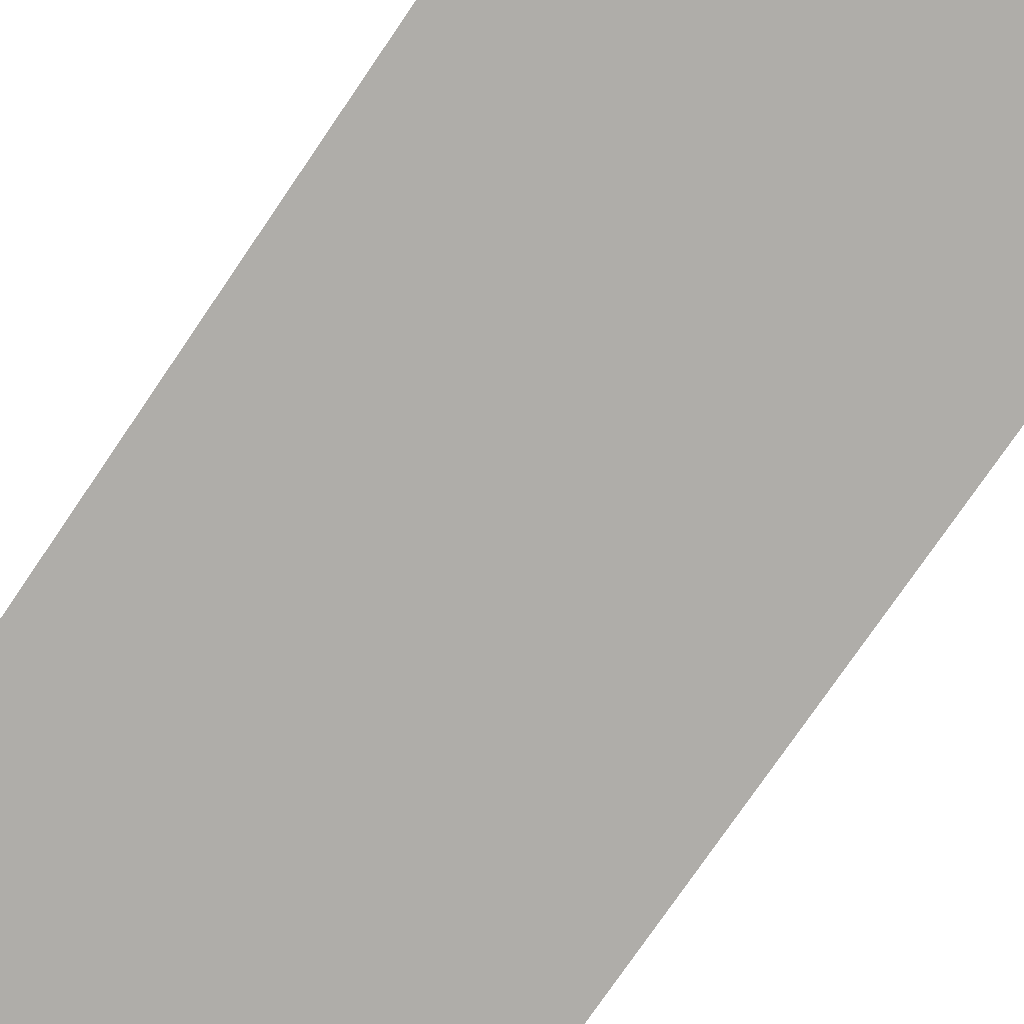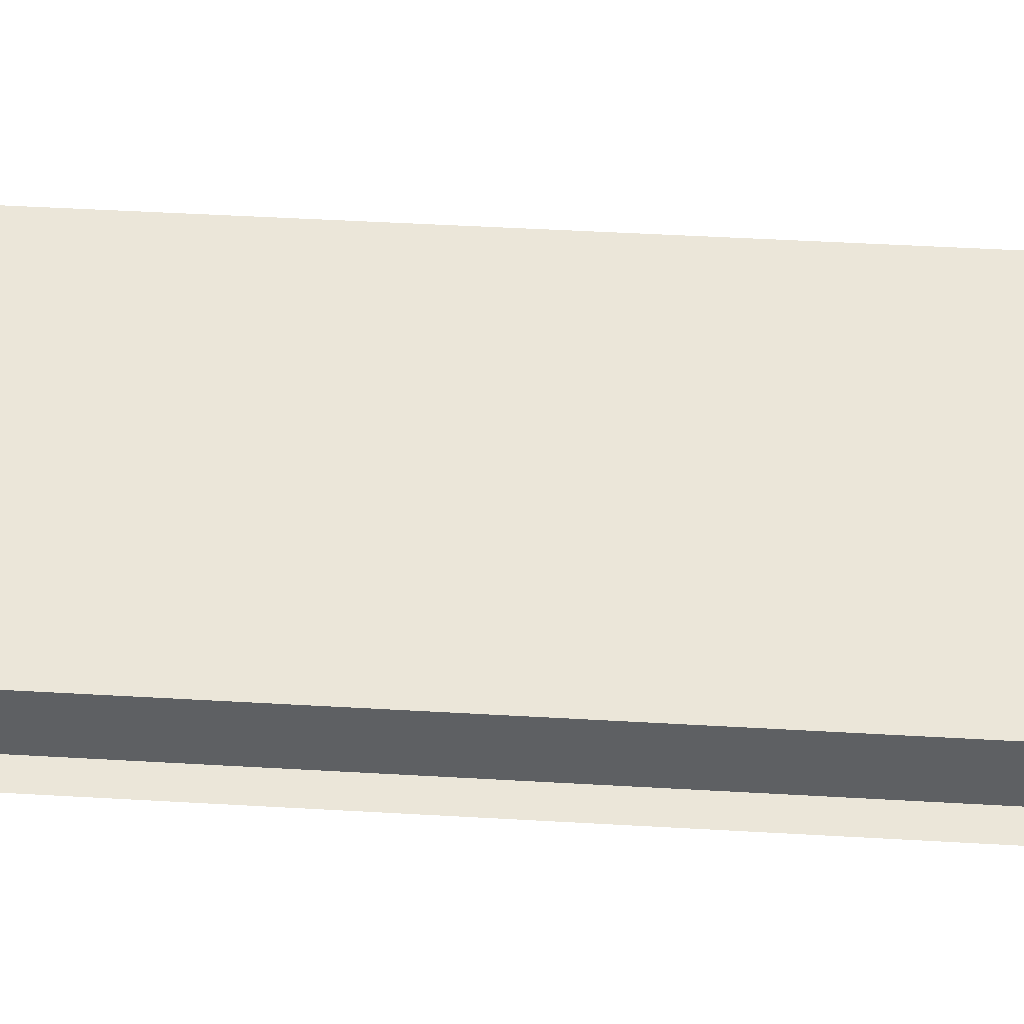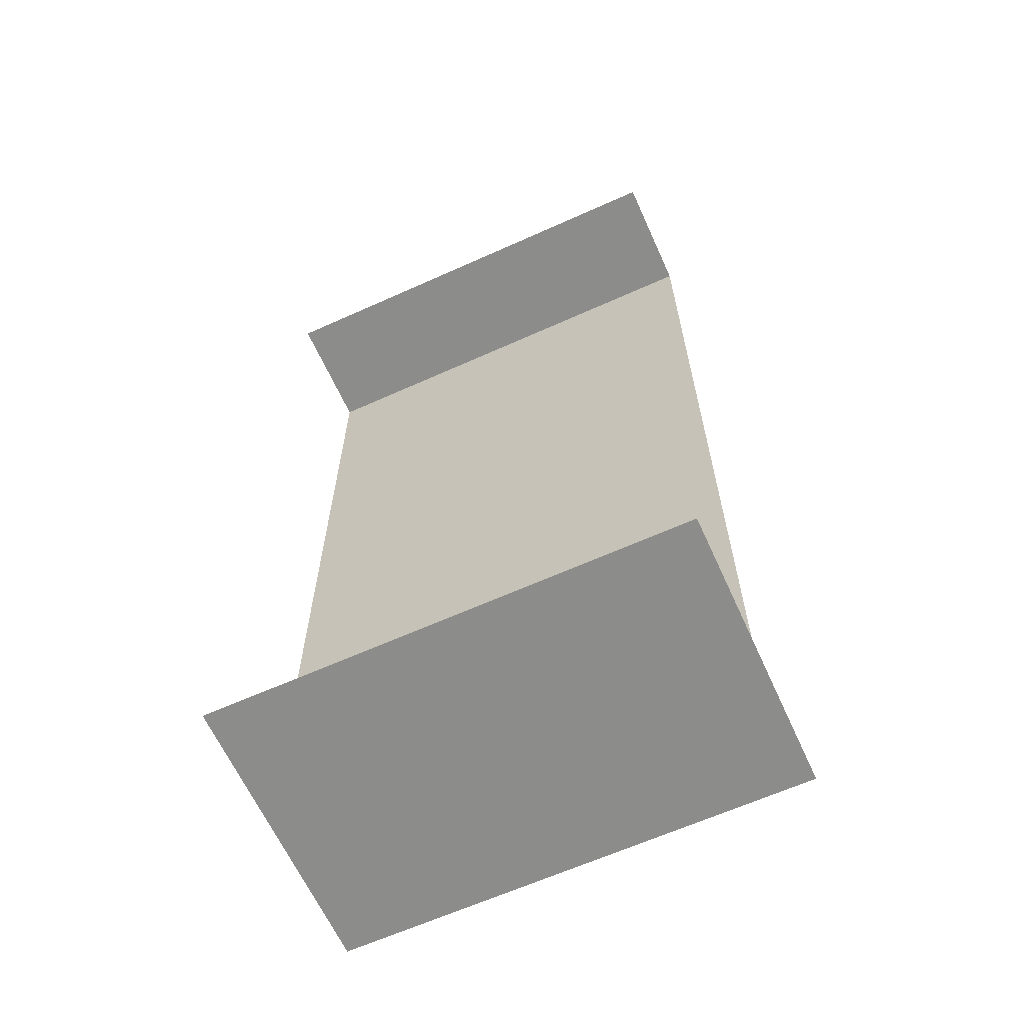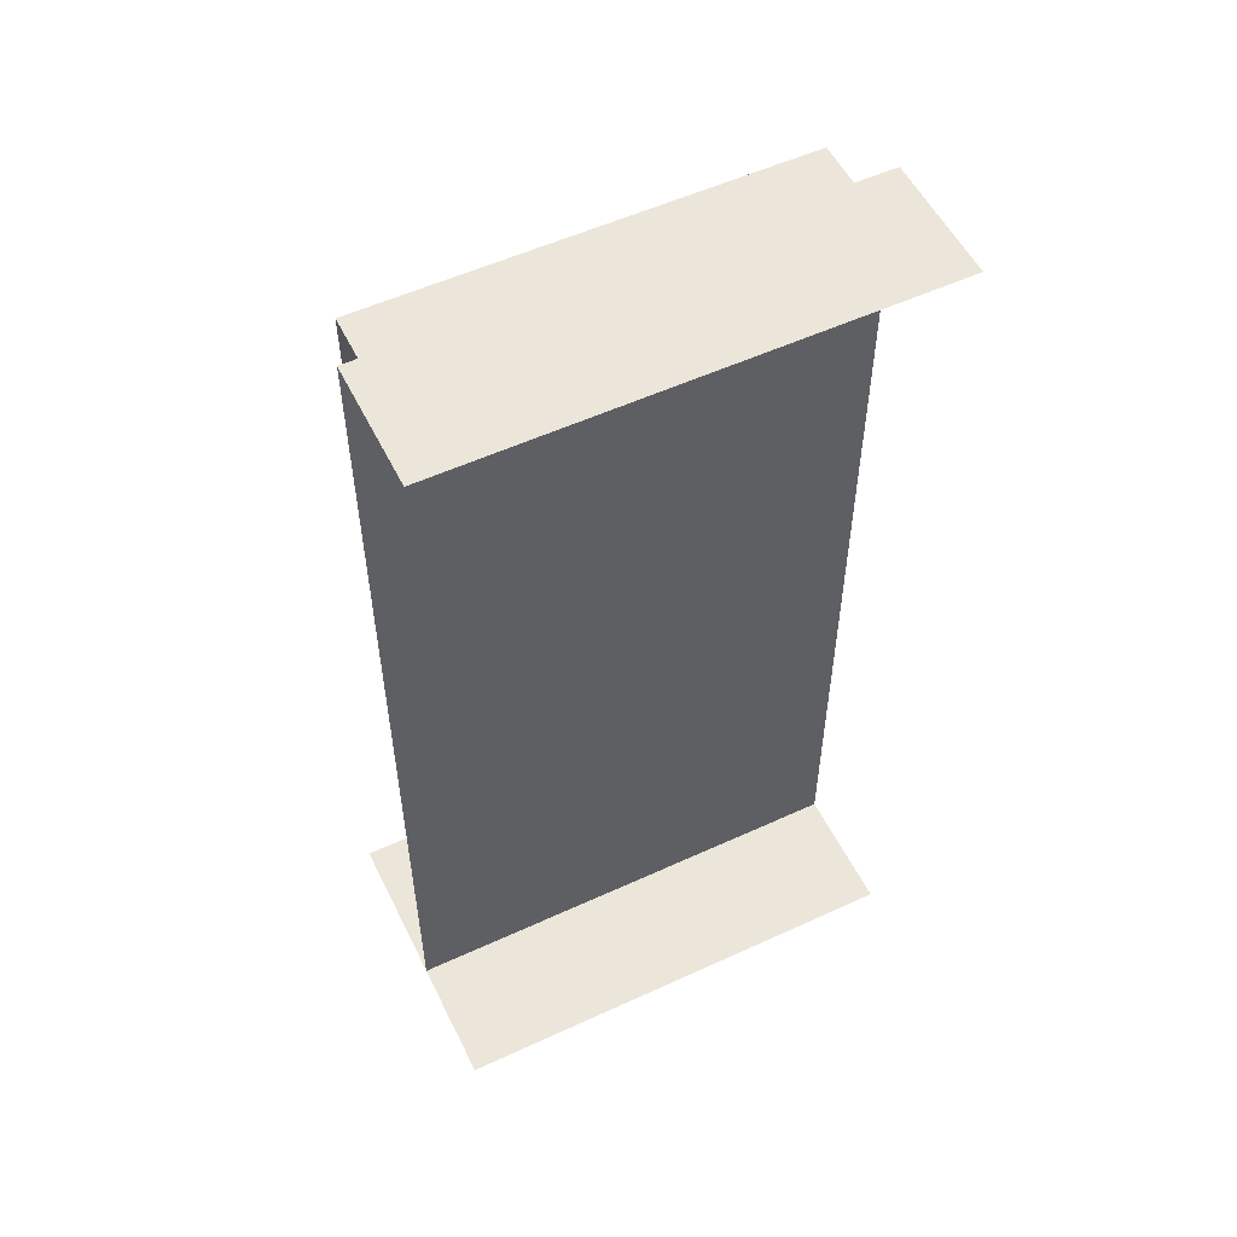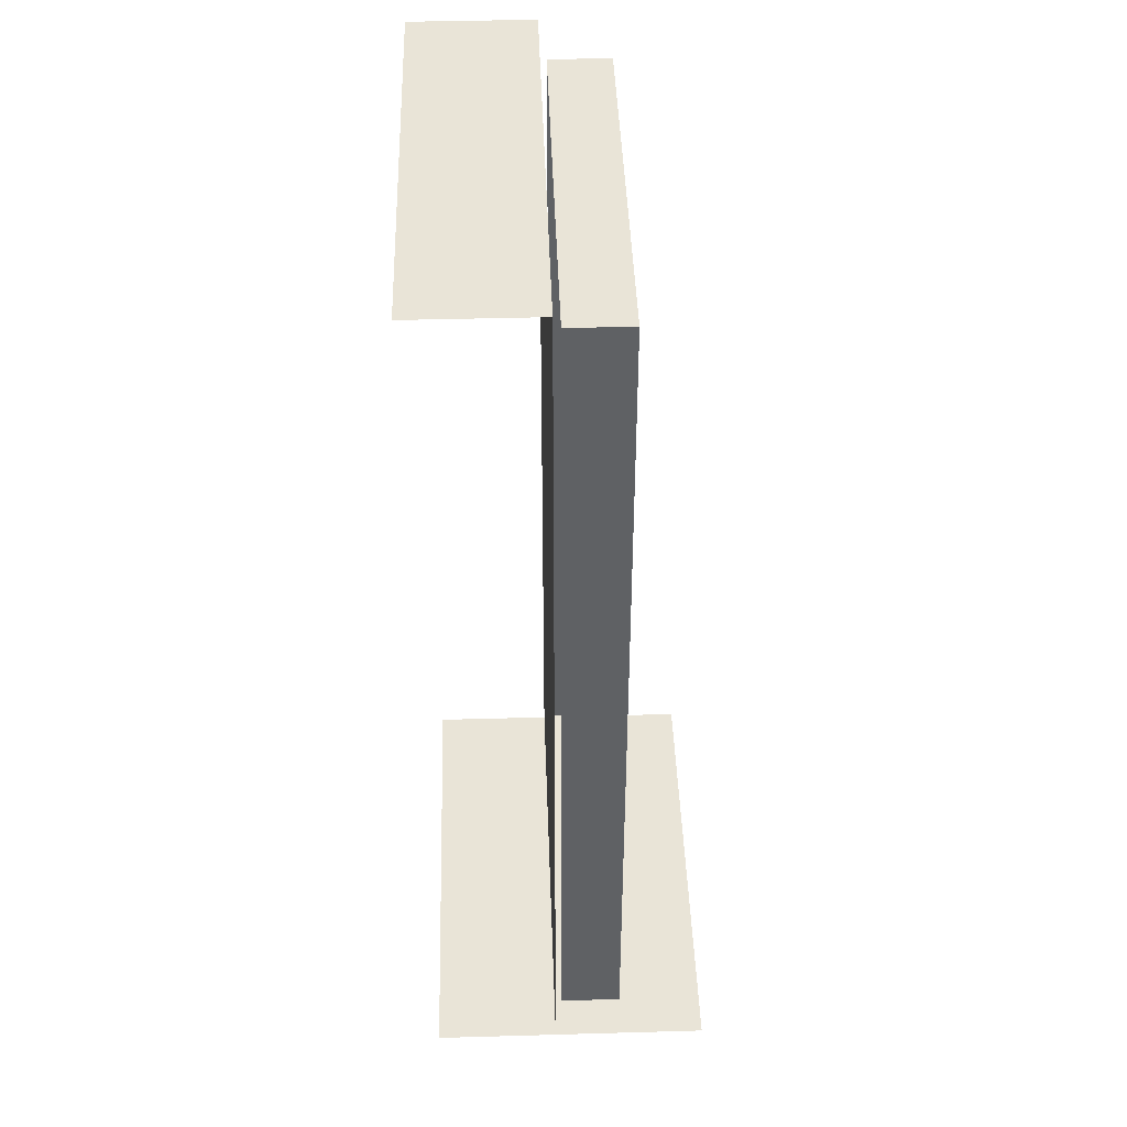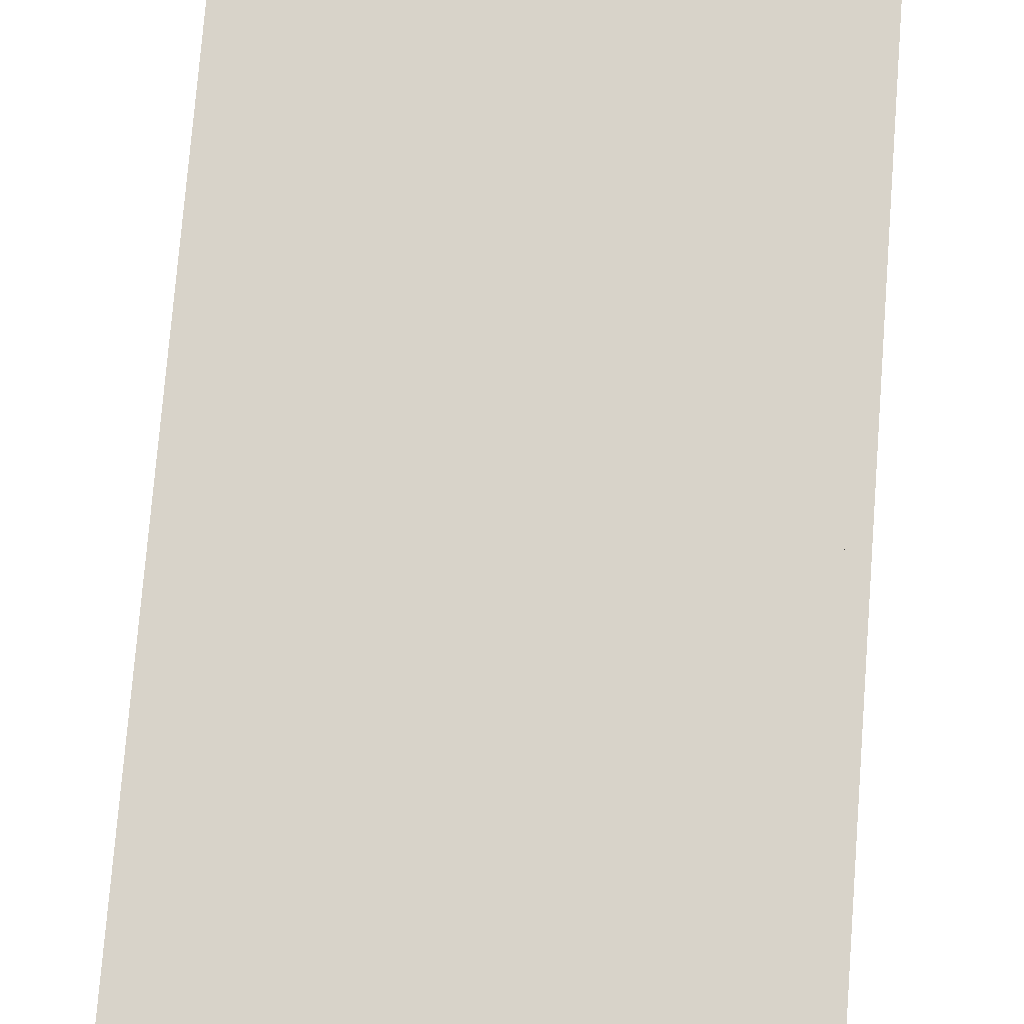
<metadata>
{"format":"obj","ext":"obj","renderer":"f3d","projection":"perspective","resolution":1024,"background":"white","views":[{"elev":-77.2,"azim":145.6,"up":"+Y"},{"elev":47.7,"azim":93.7,"up":"+Y"},{"elev":-64.1,"azim":24.4,"up":"+Z"},{"elev":54.5,"azim":-26.0,"up":"+Z"},{"elev":42.9,"azim":88.1,"up":"+Z"},{"elev":76.0,"azim":-175.5,"up":"+Y"}]}
</metadata>
<code>
o Plane
v -0.5425 0 1.16
v 0.5425 0 1.16
v -0.5425 0 -1.16
v 0.5425 0 -1.16
v -0.5425 -0.1604 -1.16
v -0.5425 -0.1604 1.16
v 0.5425 -0.1604 1.16
v 0.5425 -0.1604 -1.16
v -0.6037 -0.1792 1.233
v 0.6037 -0.1792 1.233
v -0.6037 -0.1792 -1.233
v 0.6037 -0.1792 -1.233
v -0.6037 -0.4999 1.233
v 0.6037 -0.4999 1.233
v -0.6037 -0.5044 -1.233
v 0.6037 -0.5044 -1.233
v -0.6037 0.2292 -1.233
v 0.6037 0.2292 -1.233
v -0.5425 0 1.16
v 0.5425 0 1.16
v -0.5425 0 -1.16
v 0.5425 0 -1.16
v -0.5425 -0.1604 -1.16
v -0.5425 -0.1604 1.16
v 0.5425 -0.1604 1.16
v 0.5425 -0.1604 -1.16
v -0.6037 -0.1792 1.233
v 0.6037 -0.1792 1.233
v -0.6037 -0.1792 -1.233
v 0.6037 -0.1792 -1.233
v -0.6037 -0.4999 1.233
v 0.6037 -0.4999 1.233
v -0.6037 -0.5044 -1.233
v 0.6037 -0.5044 -1.233
v -0.6037 0.2292 -1.233
v 0.6037 0.2292 -1.233
f 3 2 1
f 10 11 9
f 4 7 2
f 1 5 3
f 3 8 4
f 2 6 1
f 9 14 10
f 12 15 11
f 11 18 12
f 20 21 19
f 29 28 27
f 25 22 20
f 23 19 21
f 26 21 22
f 24 20 19
f 32 27 28
f 33 30 29
f 36 29 30
f 3 4 2
f 10 12 11
f 4 8 7
f 1 6 5
f 3 5 8
f 2 7 6
f 9 13 14
f 12 16 15
f 11 17 18
f 20 22 21
f 29 30 28
f 25 26 22
f 23 24 19
f 26 23 21
f 24 25 20
f 32 31 27
f 33 34 30
f 36 35 29

</code>
